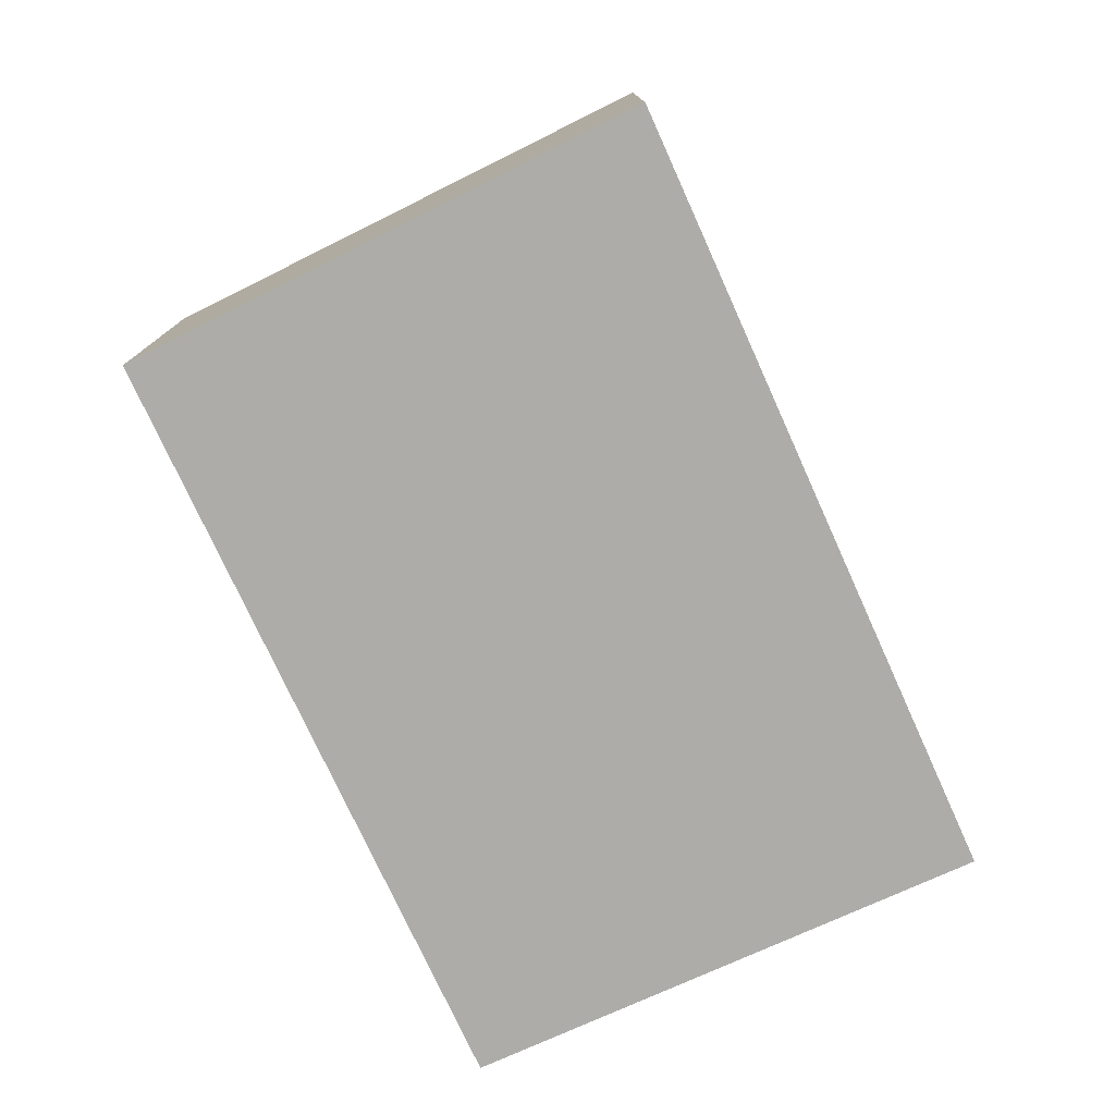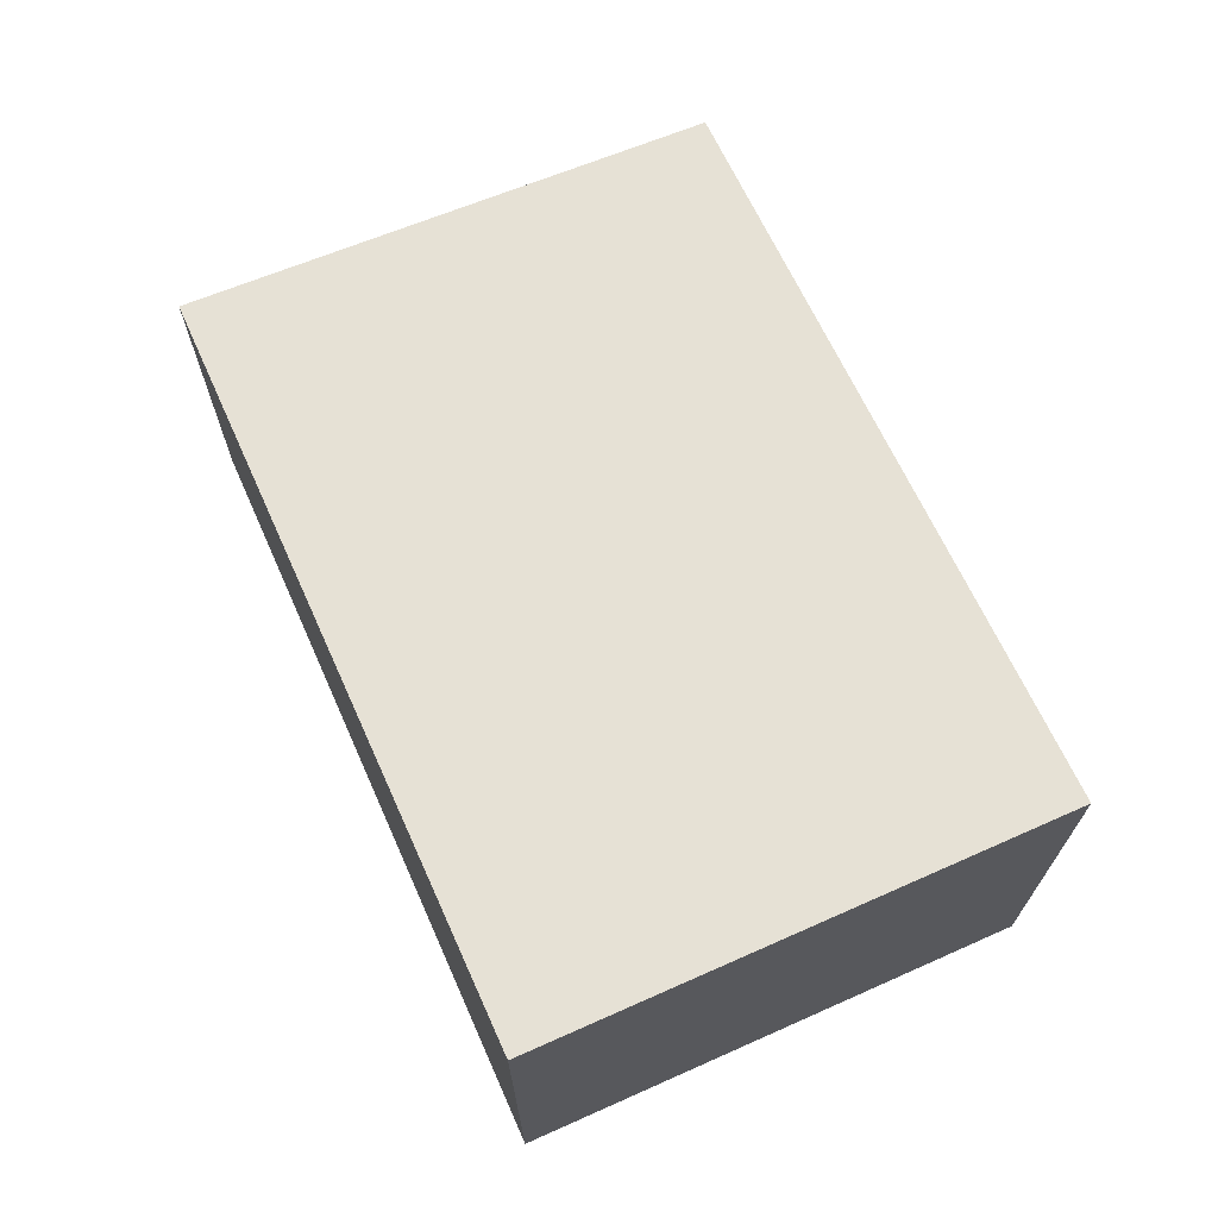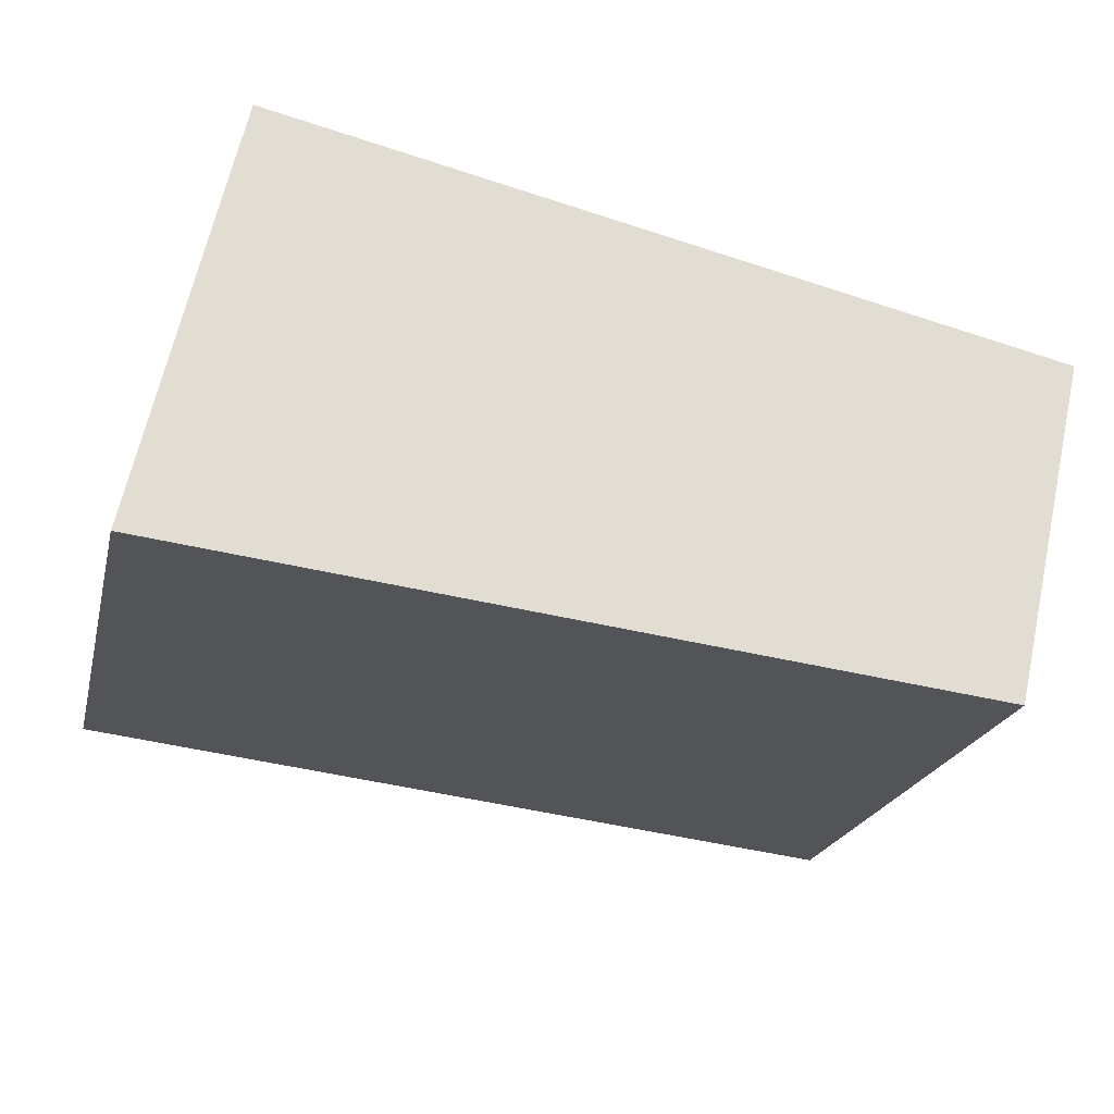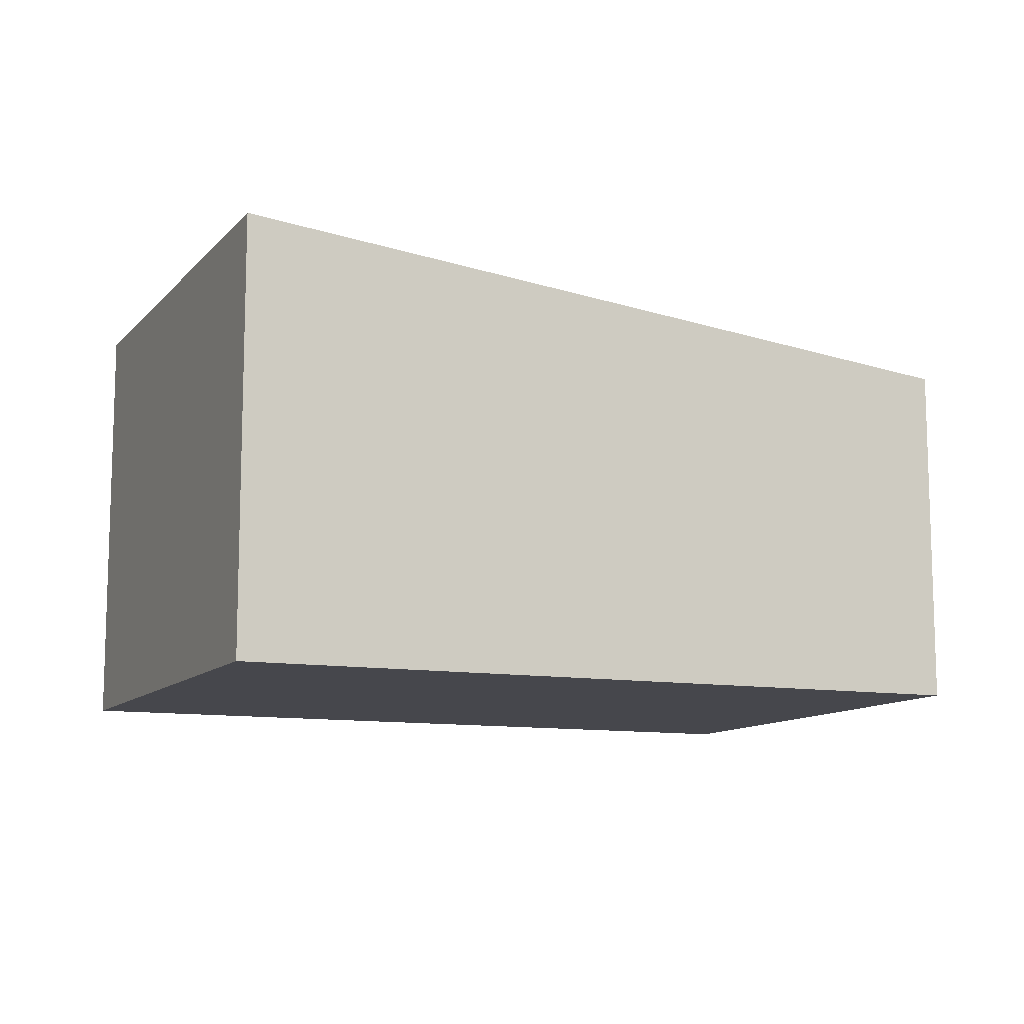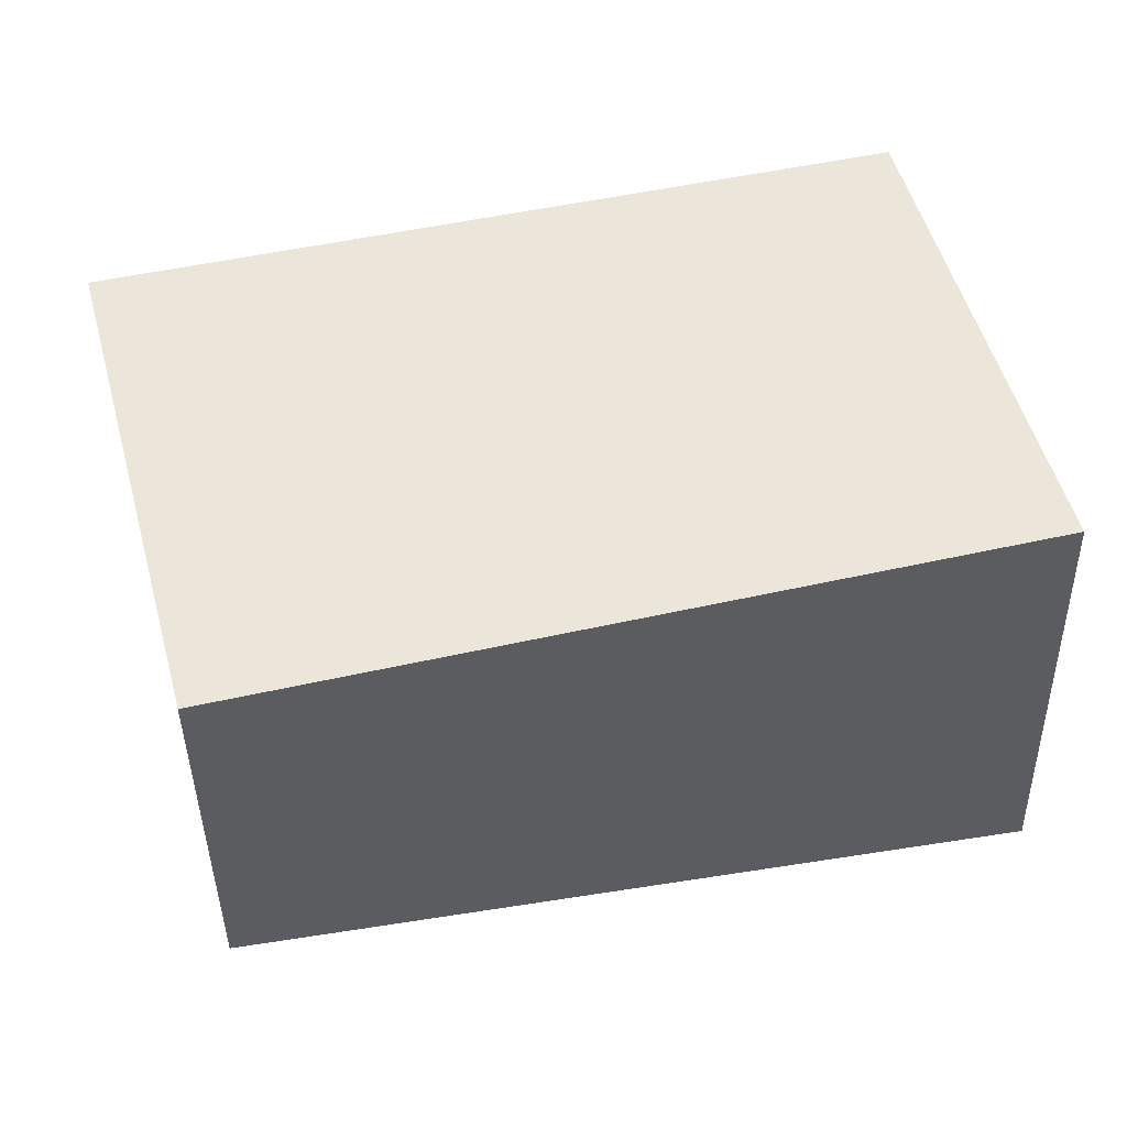
<metadata>
{"format":"obj","ext":"obj","renderer":"f3d","projection":"perspective","resolution":1024,"background":"white","views":[{"elev":-76.9,"azim":-78.8,"up":"+Y"},{"elev":69.1,"azim":52.9,"up":"+Y"},{"elev":64.5,"azim":-167.6,"up":"+Z"},{"elev":-10.9,"azim":142.7,"up":"+Y"},{"elev":-42.0,"azim":1.0,"up":"+Z"}]}
</metadata>
<code>
v  1.12 2.785 -4.132
v  6.172 3.474 1.434
v  7.13 3.457 -2.678
v  0 2.785 1.705e-16
v  6.172 -8.781e-17 1.434
v  0 0 0
v  7.13 1.64e-16 -2.678
v  1.12 2.53e-16 -4.132
g defaultobject
f 1 2 3
f 2 1 4
f 4 5 2
f 5 4 6
f 5 3 2
f 3 5 7
f 7 1 3
f 1 7 8
f 8 4 1
f 4 8 6
f 8 5 6
f 5 8 7

</code>
